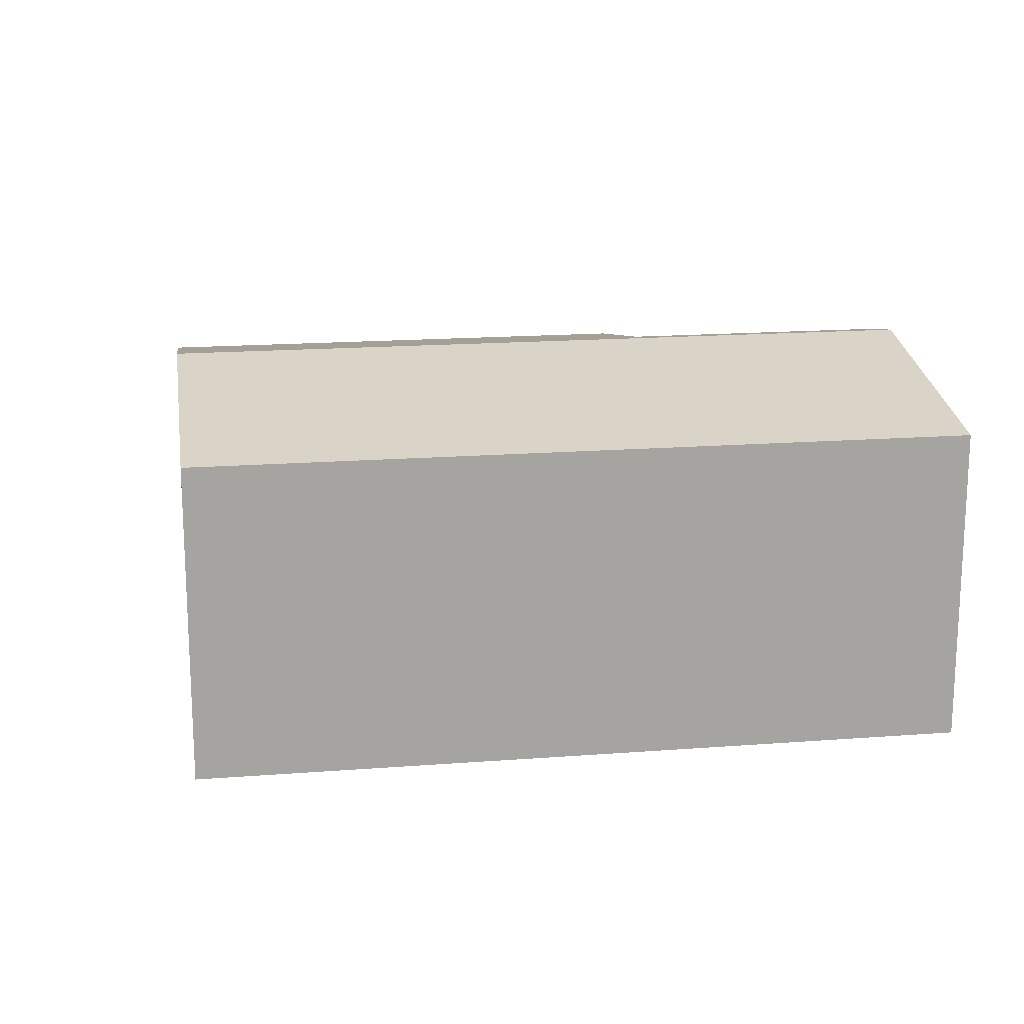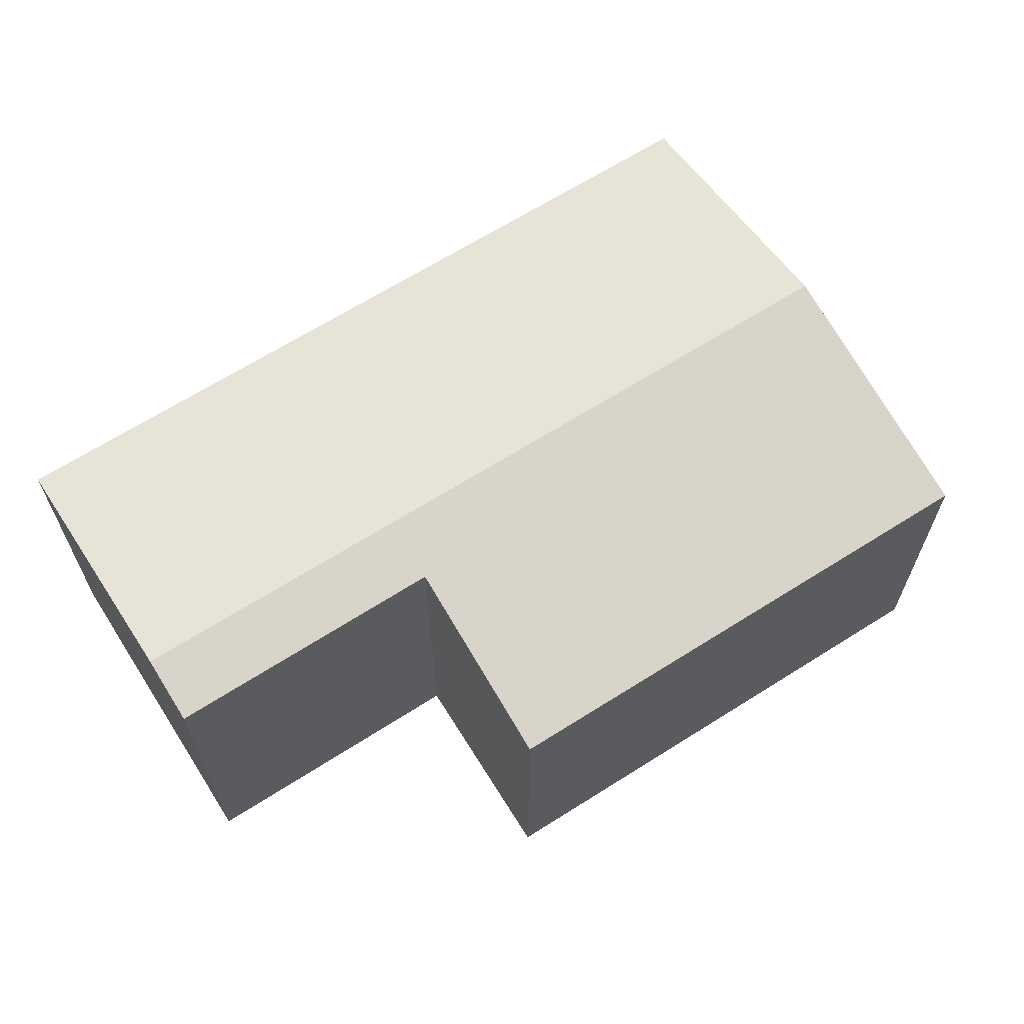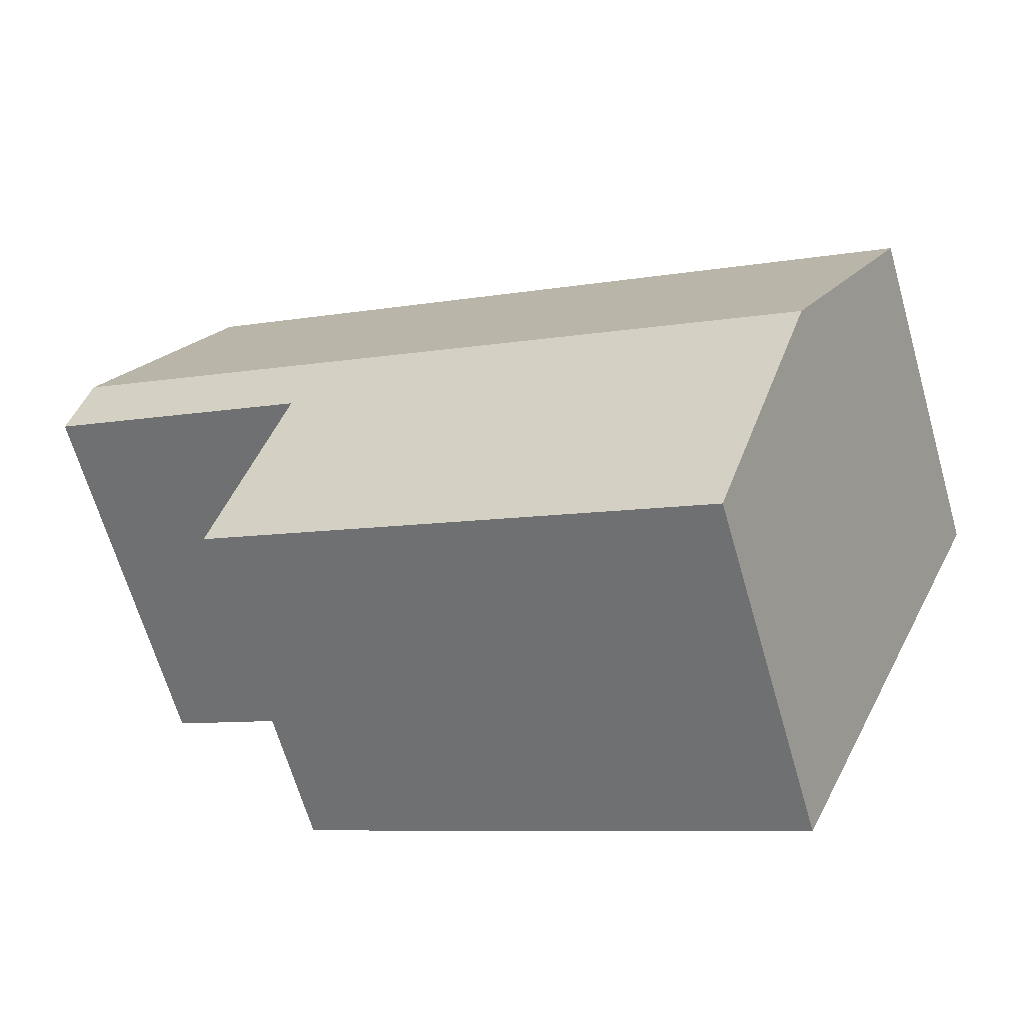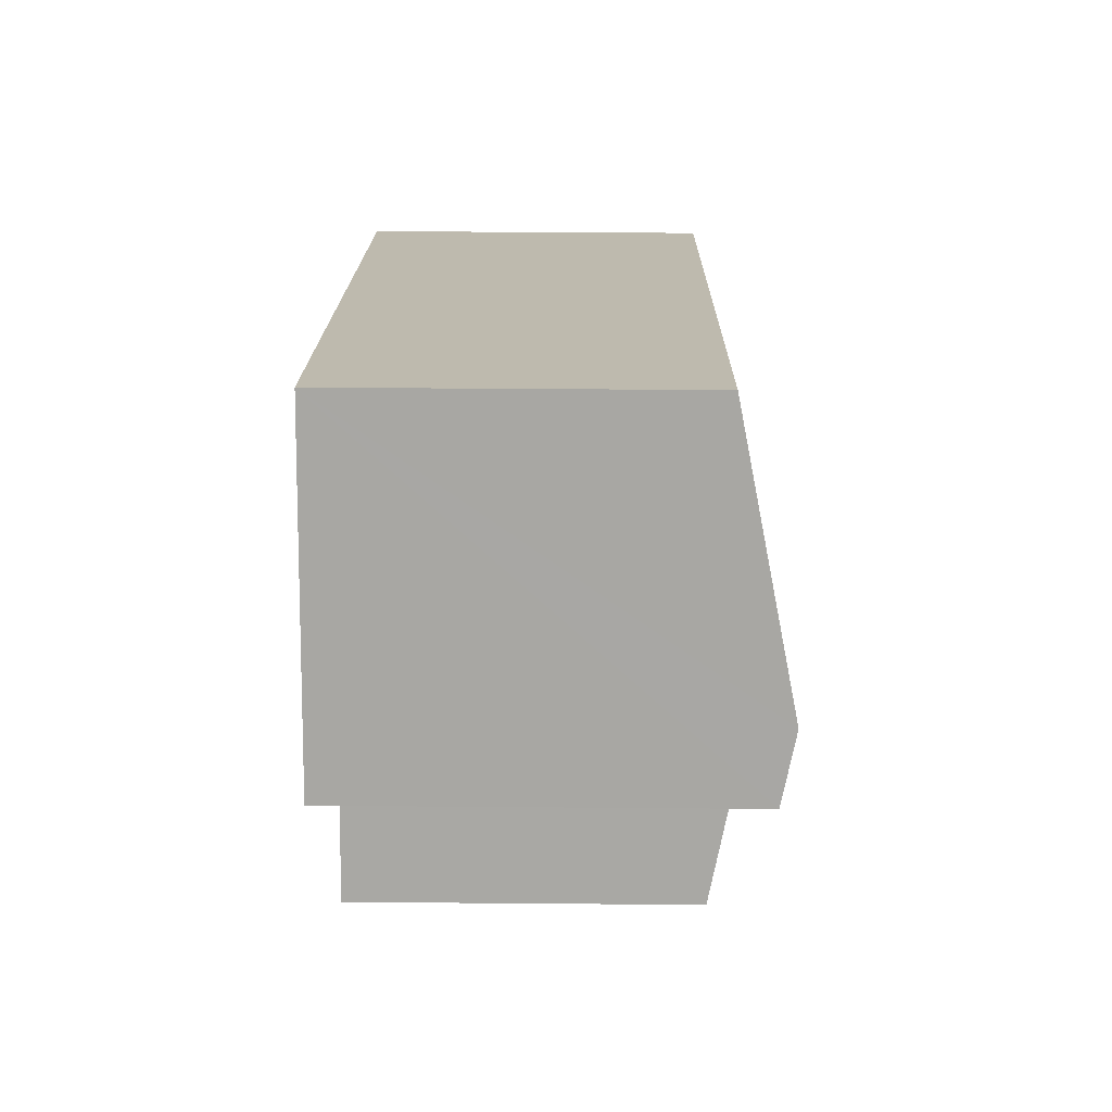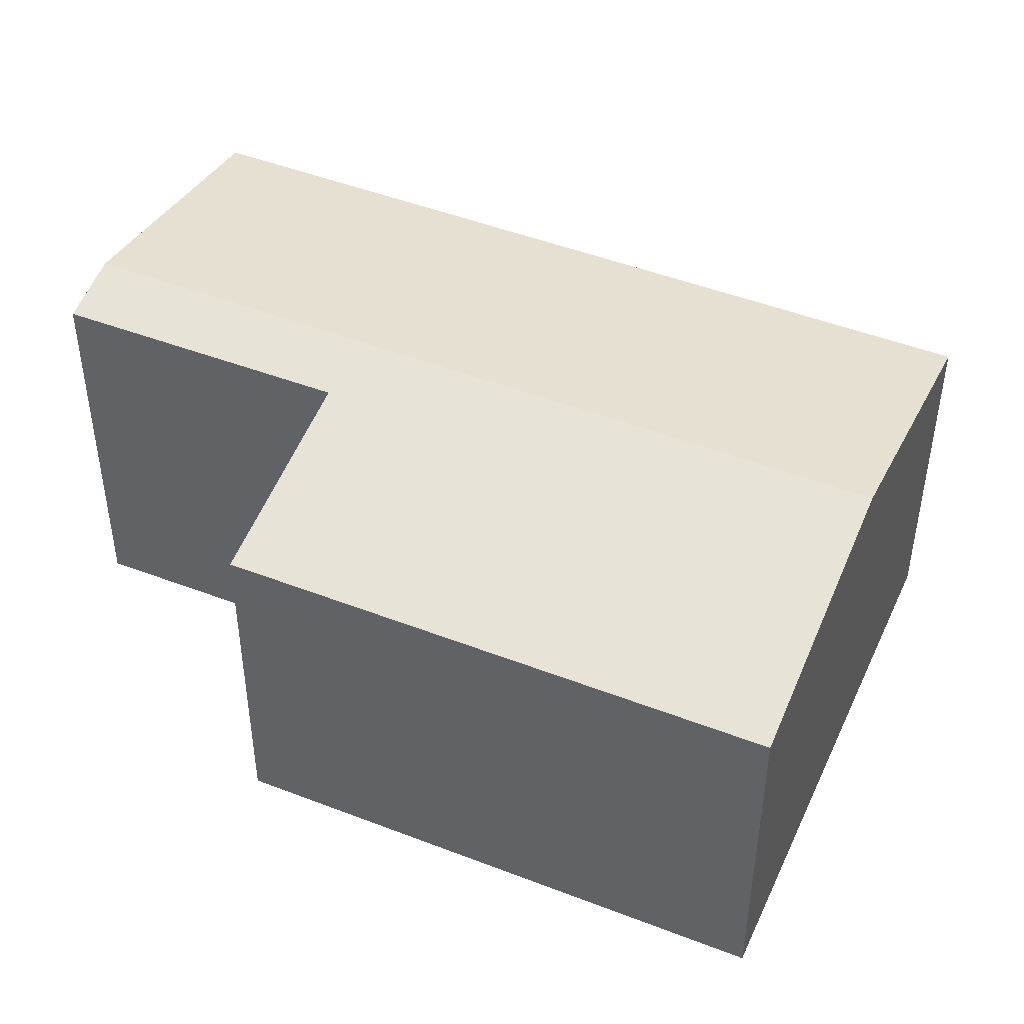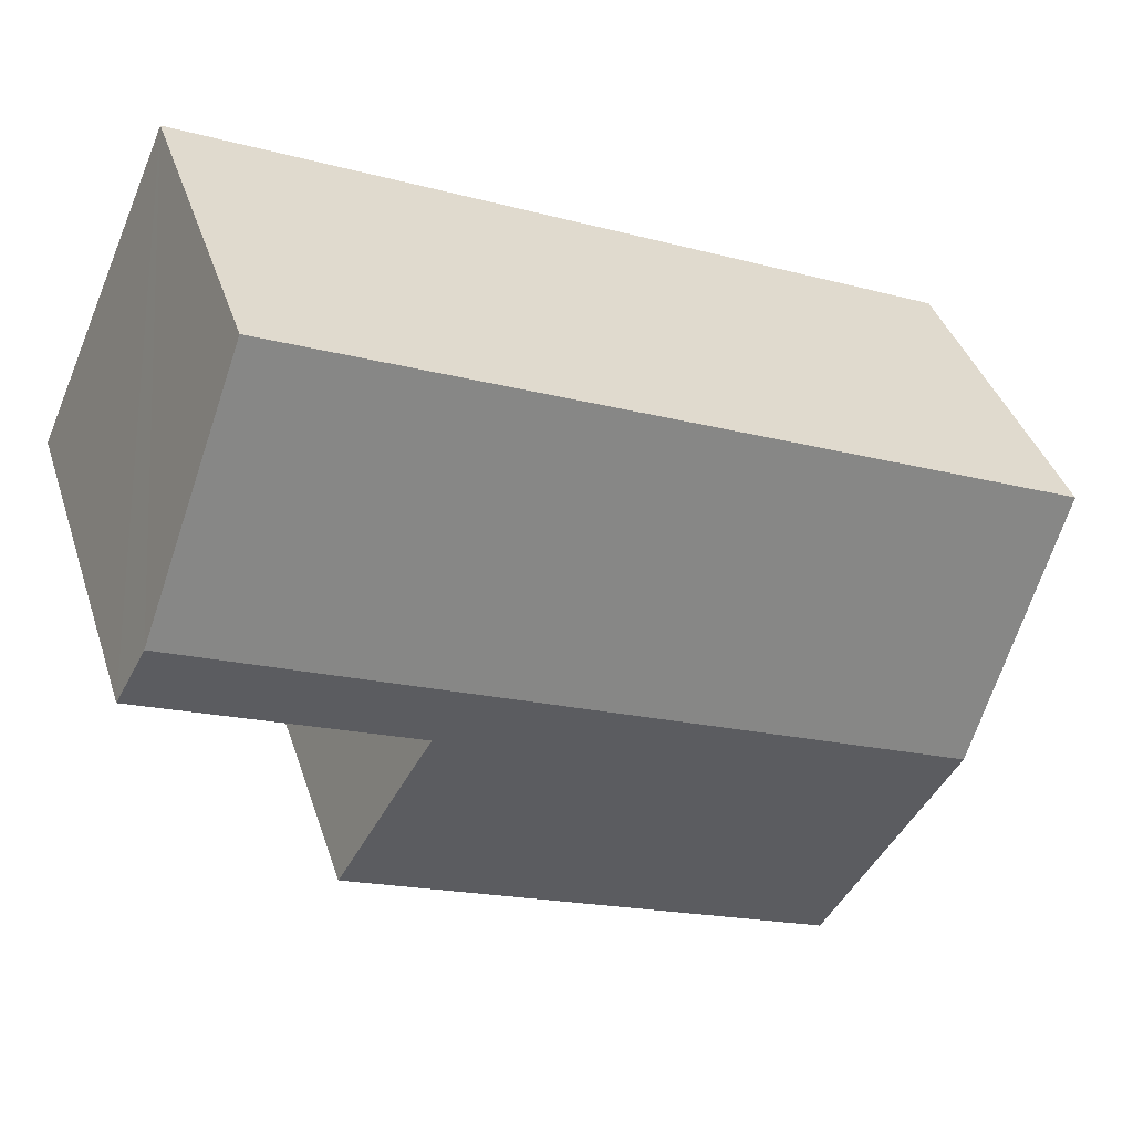
<metadata>
{"format":"obj","ext":"obj","renderer":"f3d","projection":"perspective","resolution":1024,"background":"white","views":[{"elev":17.2,"azim":-32.4,"up":"+Y"},{"elev":66.0,"azim":123.9,"up":"+Y"},{"elev":-65.3,"azim":-164.0,"up":"+Z"},{"elev":39.1,"azim":90.6,"up":"+Z"},{"elev":-43.0,"azim":179.9,"up":"+Z"},{"elev":39.0,"azim":162.8,"up":"+Z"}]}
</metadata>
<code>
v  1.281 1.98 -2.925
v  3.659 2.221 -0.562
v  4.154 1.98 -1.667
v  5.051 2.298 0.47
v  5.21 2.219 0.108
v  0.641 2.298 -1.463
v  0 1.98 1.212e-16
v  4.411 1.98 1.933
v  4.154 1.021e-16 -1.667
v  1.281 1.791e-16 -2.925
v  3.659 3.441e-17 -0.562
v  5.21 -6.613e-18 0.108
v  0.641 8.958e-17 -1.463
v  0 0 0
v  4.411 -1.184e-16 1.933
v  5.051 -2.878e-17 0.47
g defaultobject
f 1 2 3
f 2 4 5
f 4 2 6
f 6 2 1
f 7 4 6
f 4 7 8
f 9 1 3
f 1 9 10
f 5 11 2
f 11 5 12
f 10 6 1
f 6 10 7
f 7 10 13
f 7 13 14
f 14 8 7
f 8 14 15
f 15 4 8
f 4 15 5
f 5 15 12
f 12 15 16
f 11 3 2
f 3 11 9
f 9 13 10
f 13 9 14
f 14 9 11
f 14 11 15
f 15 11 16
f 16 11 12

</code>
